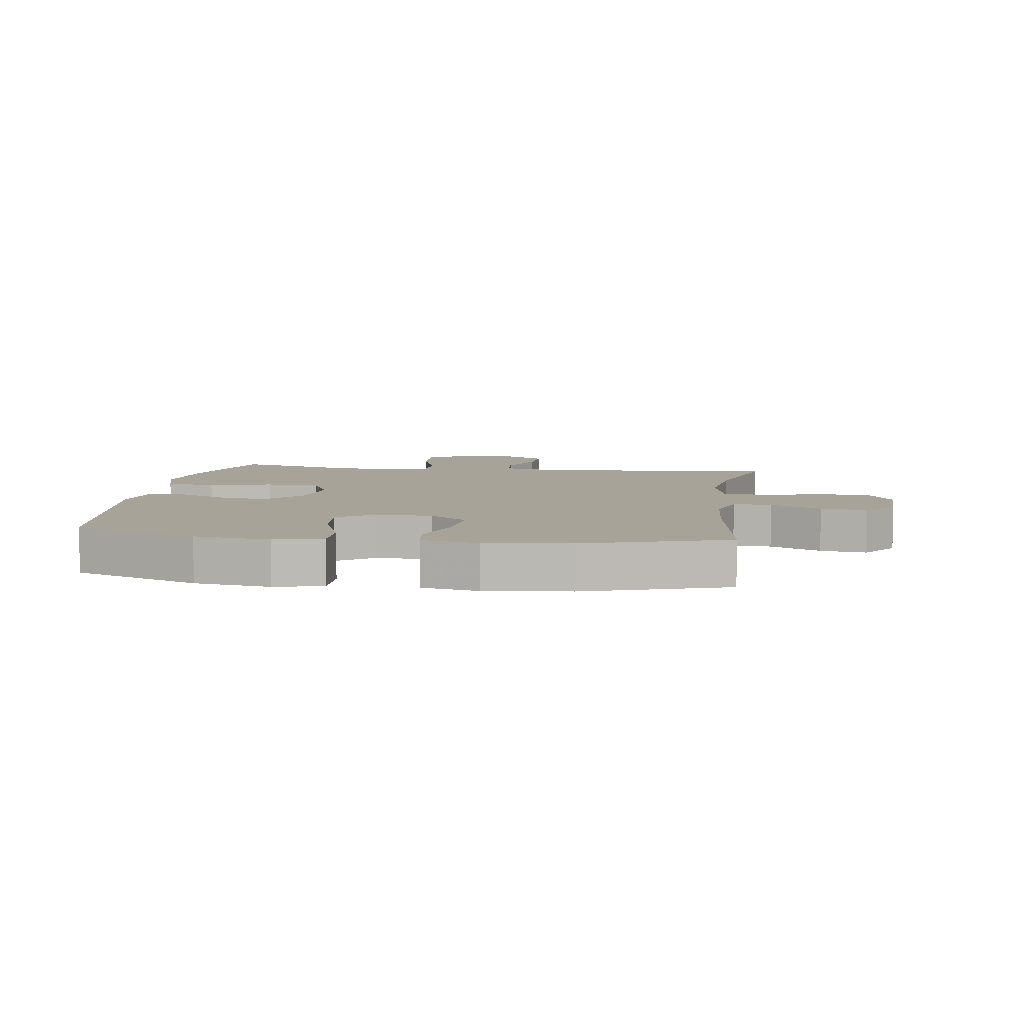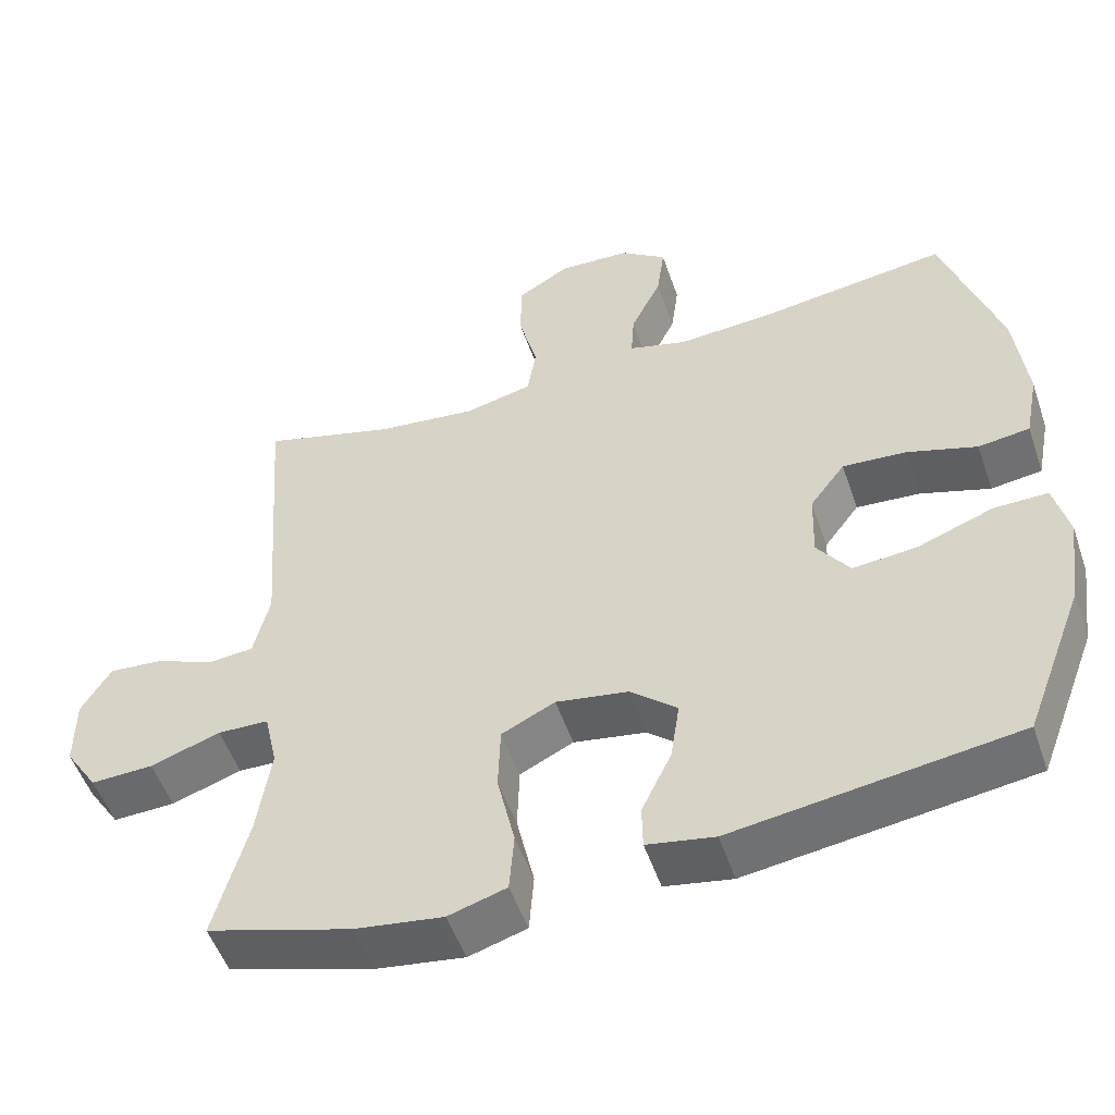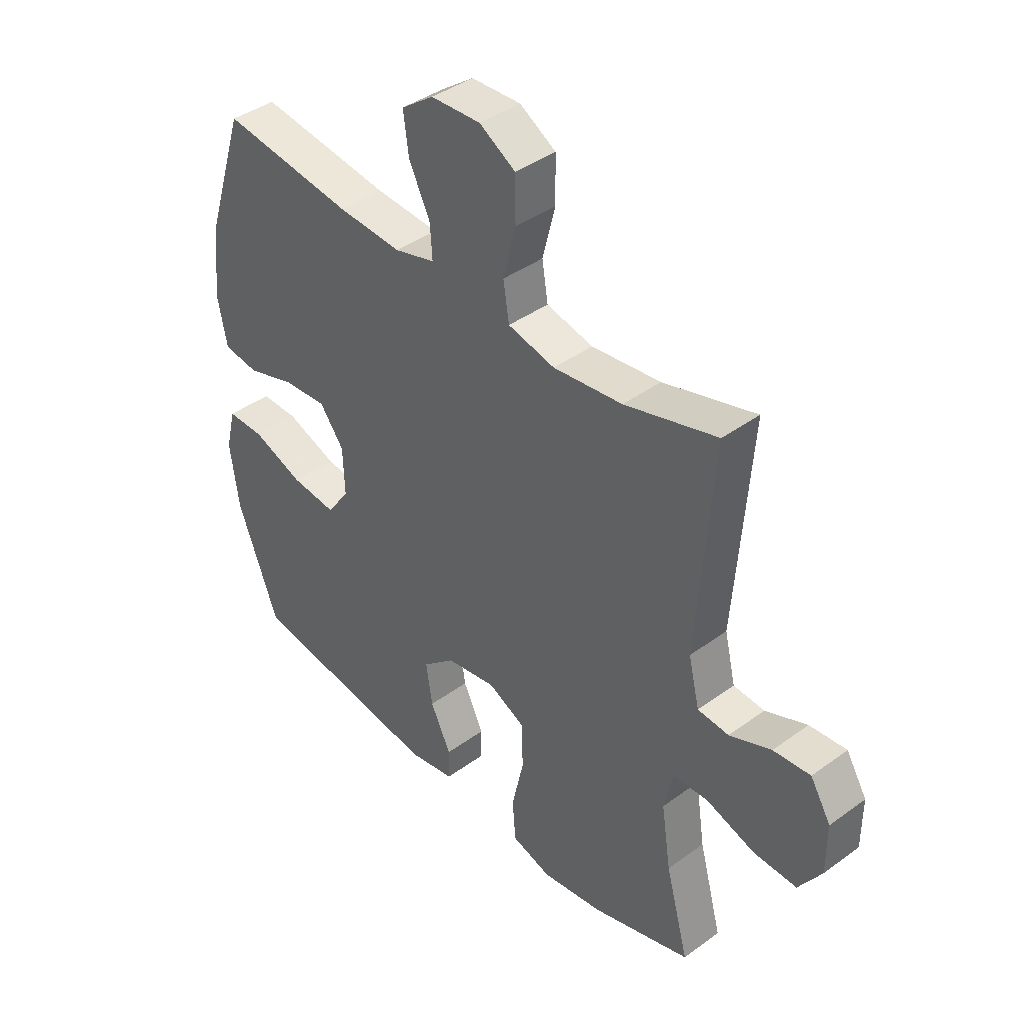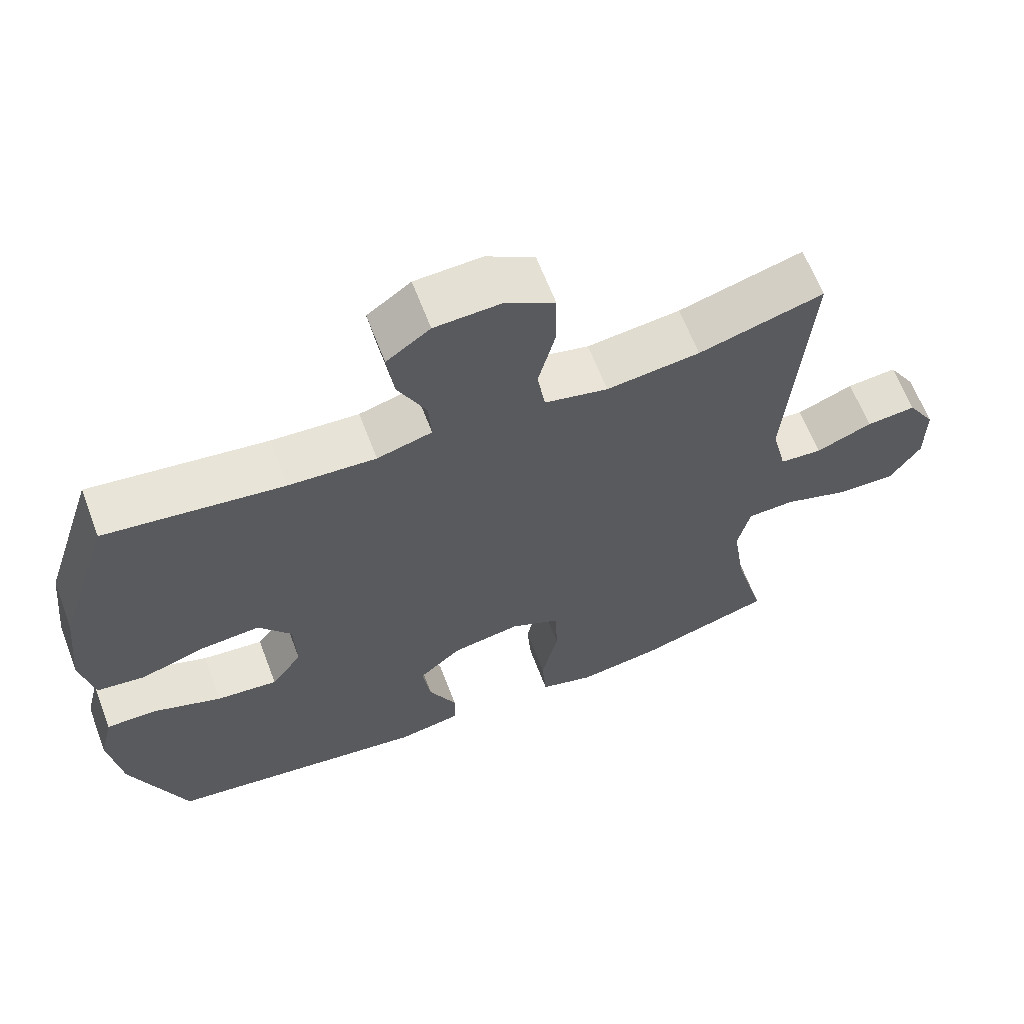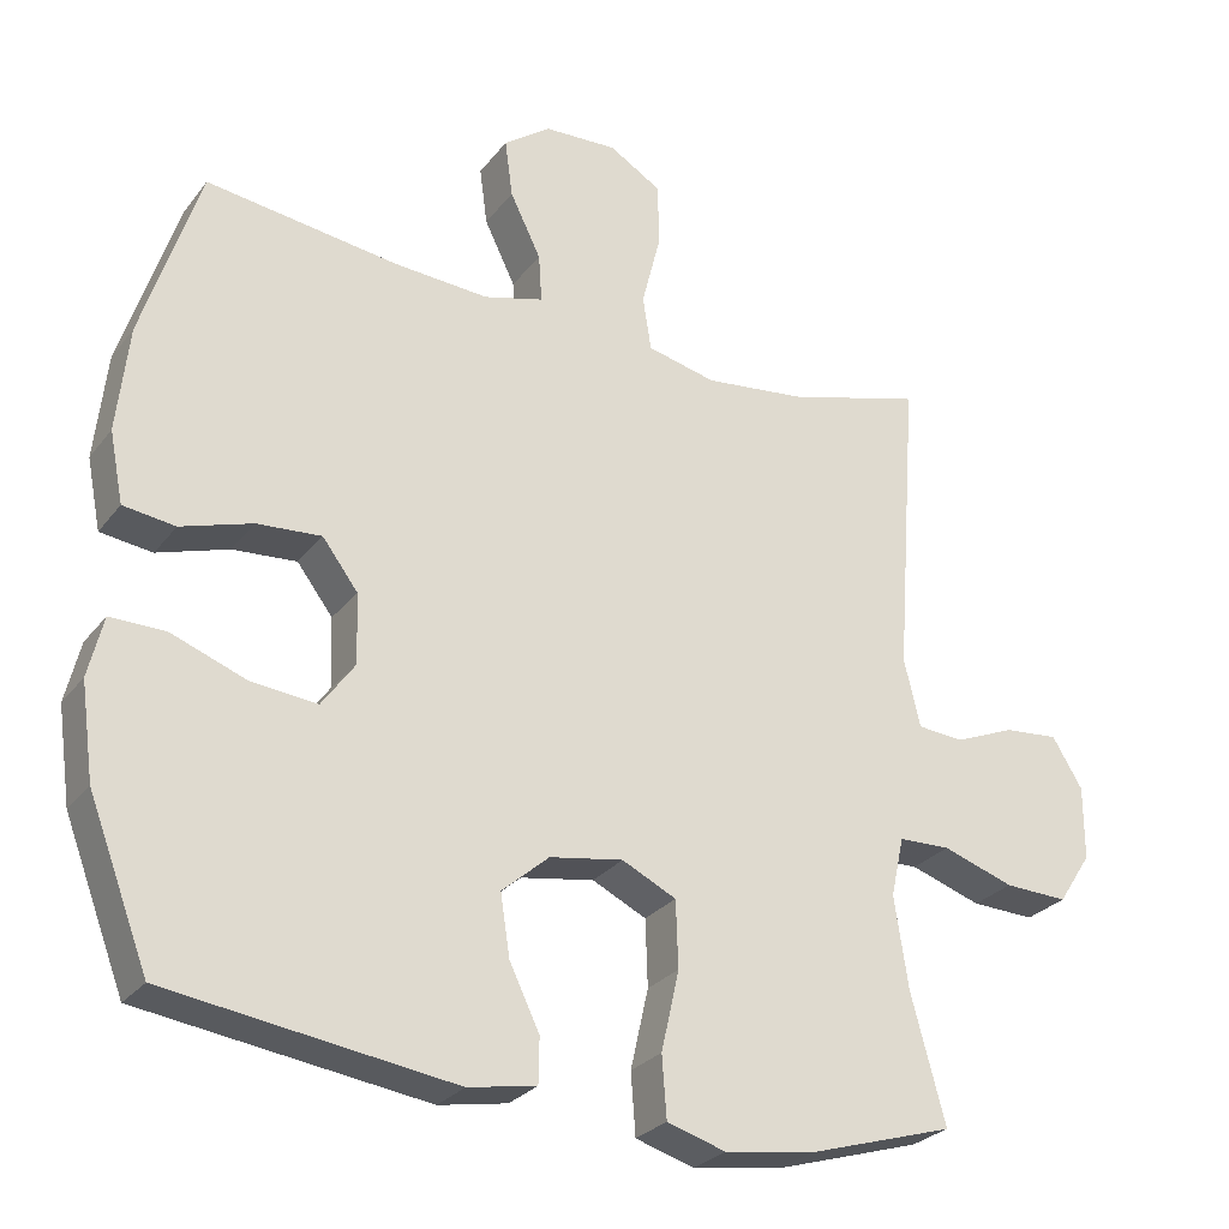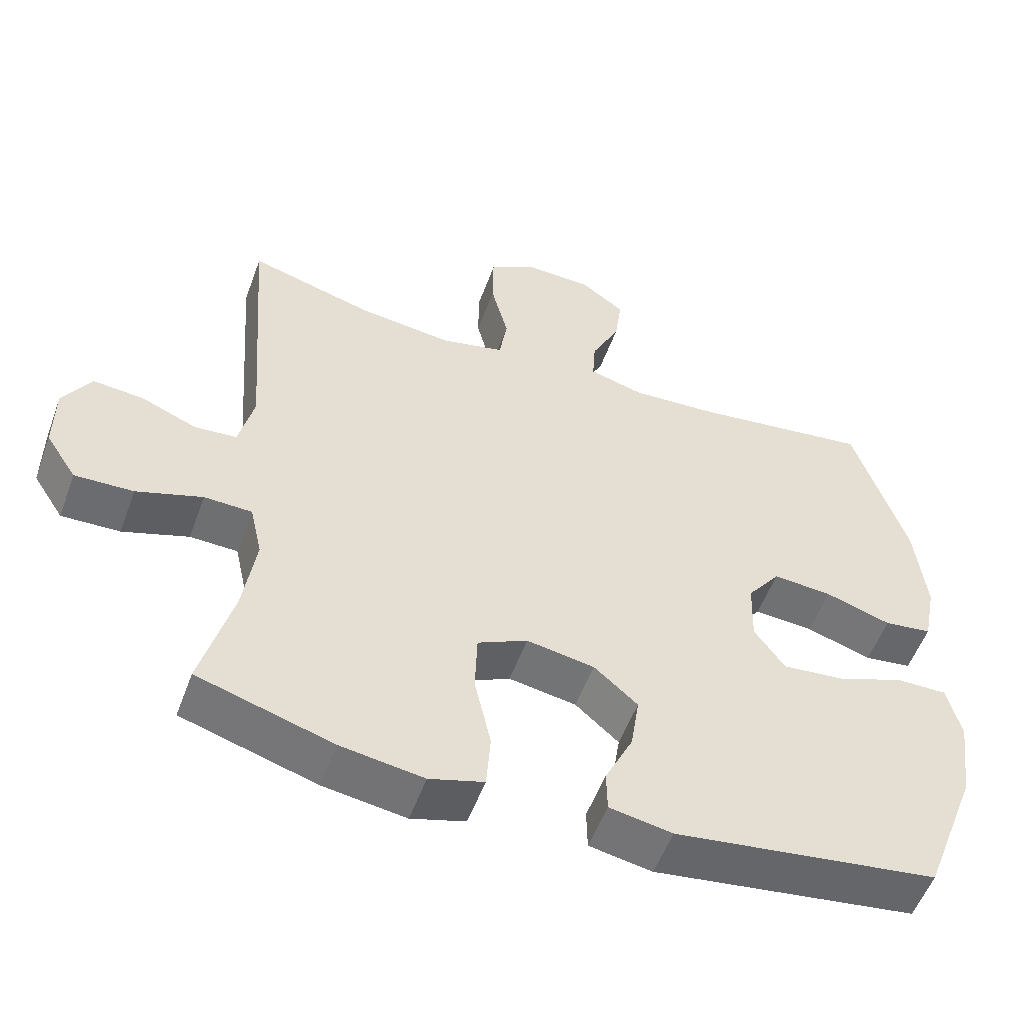
<metadata>
{"format":"obj","ext":"obj","renderer":"f3d","projection":"perspective","resolution":1024,"background":"white","views":[{"elev":6.9,"azim":-81.8,"up":"+Y"},{"elev":-52.1,"azim":-161.2,"up":"+Z"},{"elev":40.6,"azim":48.2,"up":"+Z"},{"elev":64.0,"azim":-20.8,"up":"+Z"},{"elev":-27.3,"azim":-29.4,"up":"+Z"},{"elev":-54.2,"azim":160.0,"up":"+Z"}]}
</metadata>
<code>
v 0.5 0.07 0.5
v 0.471 0.07 0.107
v 0.492 0.07 0.019
v 0.551 0.07 0.014
v 0.63 0.07 0.046
v 0.7 0.07 0.052
v 0.739 0.07 -0.012
v 0.739 0.07 -0.107
v 0.696 0.07 -0.173
v 0.614 0.07 -0.17
v 0.522 0.07 -0.139
v 0.455 0.07 -0.141
v 0.438 0.07 -0.218
v 0.456 0.07 -0.337
v 0.5 0.07 -0.5
v 0.311 0.07 -0.557
v 0.195 0.07 -0.574
v 0.119 0.07 -0.551
v 0.113 0.07 -0.472
v 0.136 0.07 -0.369
v 0.133 0.07 -0.283
v 0.063 0.07 -0.249
v -0.032 0.07 -0.265
v -0.093 0.07 -0.318
v -0.081 0.07 -0.397
v -0.042 0.07 -0.478
v -0.043 0.07 -0.536
v -0.131 0.07 -0.552
v -0.5 0.07 -0.5
v -0.578 0.07 -0.296
v -0.595 0.07 -0.174
v -0.576 0.07 -0.096
v -0.505 0.07 -0.097
v -0.409 0.07 -0.133
v -0.323 0.07 -0.142
v -0.28 0.07 -0.082
v -0.283 0.07 0.008
v -0.329 0.07 0.069
v -0.412 0.07 0.063
v -0.504 0.07 0.034
v -0.571 0.07 0.043
v -0.589 0.07 0.134
v -0.574 0.07 0.271
v -0.5 0.07 0.5
v -0.251 0.07 0.466
v -0.129 0.07 0.458
v -0.052 0.07 0.479
v -0.056 0.07 0.541
v -0.096 0.07 0.623
v -0.106 0.07 0.698
v -0.045 0.07 0.742
v 0.049 0.07 0.746
v 0.117 0.07 0.705
v 0.118 0.07 0.622
v 0.094 0.07 0.527
v 0.105 0.07 0.457
v 0.194 0.07 0.436
v 0.325 0.07 0.451
v 0.5 0 0.5
v 0.471 0 0.107
v 0.492 0 0.019
v 0.551 0 0.014
v 0.63 0 0.046
v 0.7 0 0.052
v 0.739 0 -0.012
v 0.739 0 -0.107
v 0.696 0 -0.173
v 0.614 0 -0.17
v 0.522 0 -0.139
v 0.455 0 -0.141
v 0.438 0 -0.218
v 0.456 0 -0.337
v 0.5 0 -0.5
v 0.311 0 -0.557
v 0.195 0 -0.574
v 0.119 0 -0.551
v 0.113 0 -0.472
v 0.136 0 -0.369
v 0.133 0 -0.283
v 0.063 0 -0.249
v -0.032 0 -0.265
v -0.093 0 -0.318
v -0.081 0 -0.397
v -0.042 0 -0.478
v -0.043 0 -0.536
v -0.131 0 -0.552
v -0.5 0 -0.5
v -0.578 0 -0.296
v -0.595 0 -0.174
v -0.576 0 -0.096
v -0.505 0 -0.097
v -0.409 0 -0.133
v -0.323 0 -0.142
v -0.28 0 -0.082
v -0.283 0 0.008
v -0.329 0 0.069
v -0.412 0 0.063
v -0.504 0 0.034
v -0.571 0 0.043
v -0.589 0 0.134
v -0.574 0 0.271
v -0.5 0 0.5
v -0.251 0 0.466
v -0.129 0 0.458
v -0.052 0 0.479
v -0.056 0 0.541
v -0.096 0 0.623
v -0.106 0 0.698
v -0.045 0 0.742
v 0.049 0 0.746
v 0.117 0 0.705
v 0.118 0 0.622
v 0.094 0 0.527
v 0.105 0 0.457
v 0.194 0 0.436
v 0.325 0 0.451
f 53 54 55
f 52 53 55
f 51 52 55
f 50 51 55
f 49 50 55
f 48 49 55
f 47 48 55 56
f 46 47 56 57
f 43 44 45
f 42 43 45
f 41 42 45
f 40 41 45
f 39 40 45
f 45 46 57
f 39 45 57
f 38 39 57
f 32 33 34
f 31 32 34
f 30 31 34
f 29 30 34
f 28 29 34
f 27 28 34
f 26 27 34
f 25 26 34
f 24 25 34 35
f 23 24 35 36
f 18 19 20
f 17 18 20
f 16 17 20
f 15 16 20
f 14 15 20
f 13 14 20 21
f 12 13 21 22
f 9 10 11
f 8 9 11
f 7 8 11
f 6 7 11
f 5 6 11
f 4 5 11
f 3 4 11 12
f 23 36 37
f 22 23 37
f 12 22 37
f 3 12 37
f 2 3 37
f 2 37 38
f 1 2 38
f 58 1 38
f 38 57 58
f 113 112 111
f 113 111 110
f 113 110 109
f 113 109 108
f 113 108 107
f 113 107 106
f 114 113 106 105
f 115 114 105 104
f 103 102 101
f 103 101 100
f 103 100 99
f 103 99 98
f 103 98 97
f 115 104 103
f 115 103 97
f 115 97 96
f 92 91 90
f 92 90 89
f 92 89 88
f 92 88 87
f 92 87 86
f 92 86 85
f 92 85 84
f 92 84 83
f 93 92 83 82
f 94 93 82 81
f 78 77 76
f 78 76 75
f 78 75 74
f 78 74 73
f 78 73 72
f 79 78 72 71
f 80 79 71 70
f 69 68 67
f 69 67 66
f 69 66 65
f 69 65 64
f 69 64 63
f 69 63 62
f 70 69 62 61
f 95 94 81
f 95 81 80
f 95 80 70
f 95 70 61
f 95 61 60
f 96 95 60
f 96 60 59
f 96 59 116
f 116 115 96
f 1 59 60 2
f 2 60 61 3
f 3 61 62 4
f 4 62 63 5
f 5 63 64 6
f 6 64 65 7
f 7 65 66 8
f 8 66 67 9
f 9 67 68 10
f 10 68 69 11
f 11 69 70 12
f 12 70 71 13
f 13 71 72 14
f 14 72 73 15
f 15 73 74 16
f 16 74 75 17
f 17 75 76 18
f 18 76 77 19
f 19 77 78 20
f 20 78 79 21
f 21 79 80 22
f 22 80 81 23
f 23 81 82 24
f 24 82 83 25
f 25 83 84 26
f 26 84 85 27
f 27 85 86 28
f 28 86 87 29
f 29 87 88 30
f 30 88 89 31
f 31 89 90 32
f 32 90 91 33
f 33 91 92 34
f 34 92 93 35
f 35 93 94 36
f 36 94 95 37
f 37 95 96 38
f 38 96 97 39
f 39 97 98 40
f 40 98 99 41
f 41 99 100 42
f 42 100 101 43
f 43 101 102 44
f 44 102 103 45
f 45 103 104 46
f 46 104 105 47
f 47 105 106 48
f 48 106 107 49
f 49 107 108 50
f 50 108 109 51
f 51 109 110 52
f 52 110 111 53
f 53 111 112 54
f 54 112 113 55
f 55 113 114 56
f 56 114 115 57
f 57 115 116 58
f 58 116 59 1

</code>
